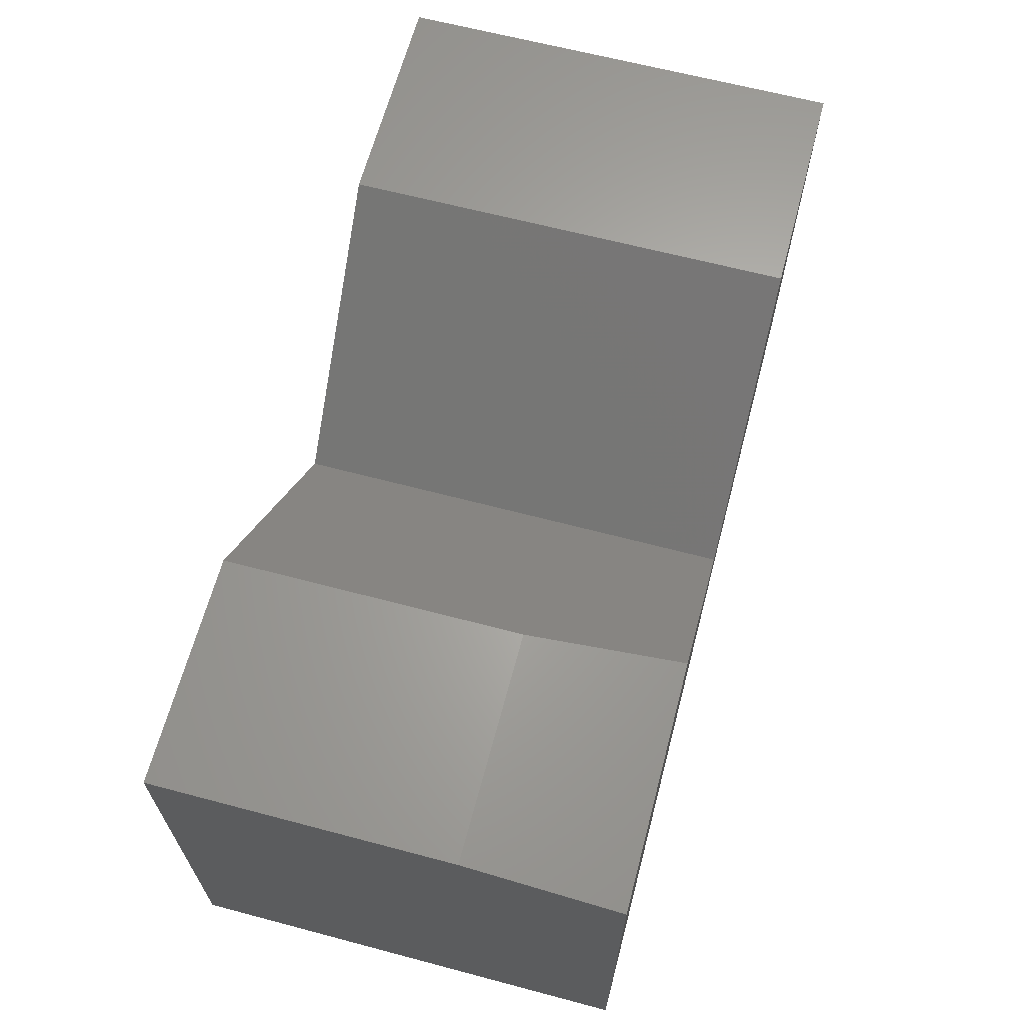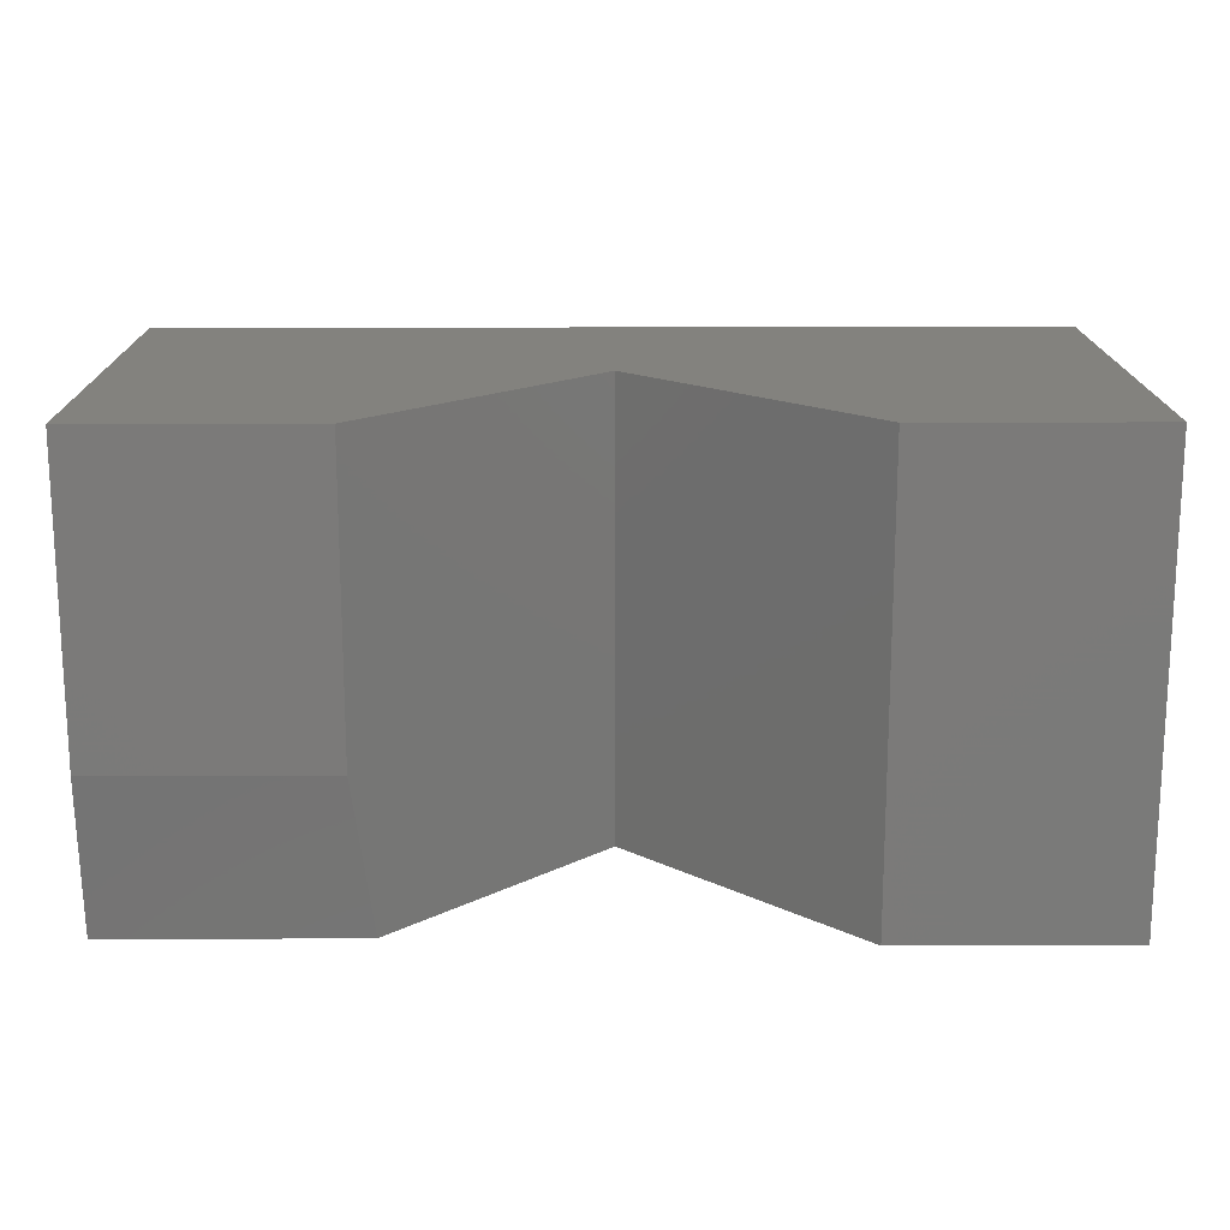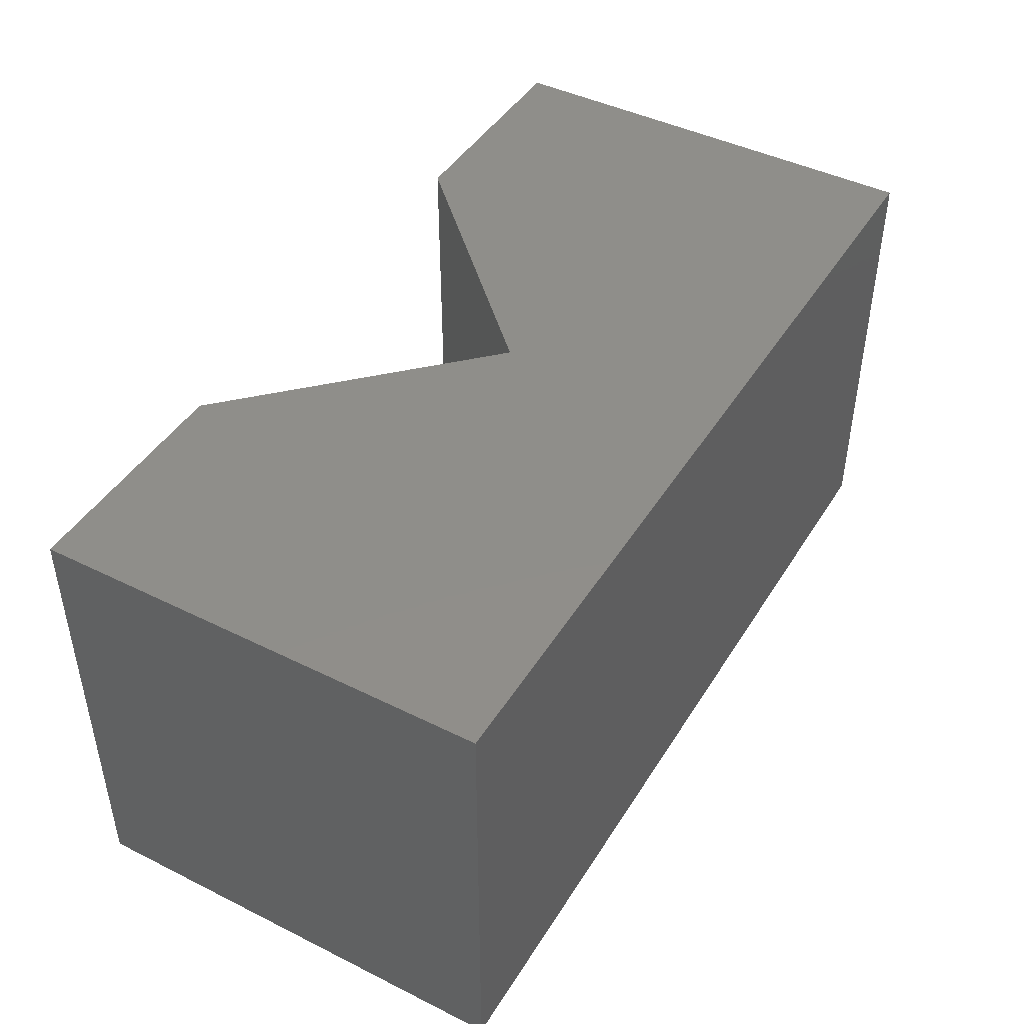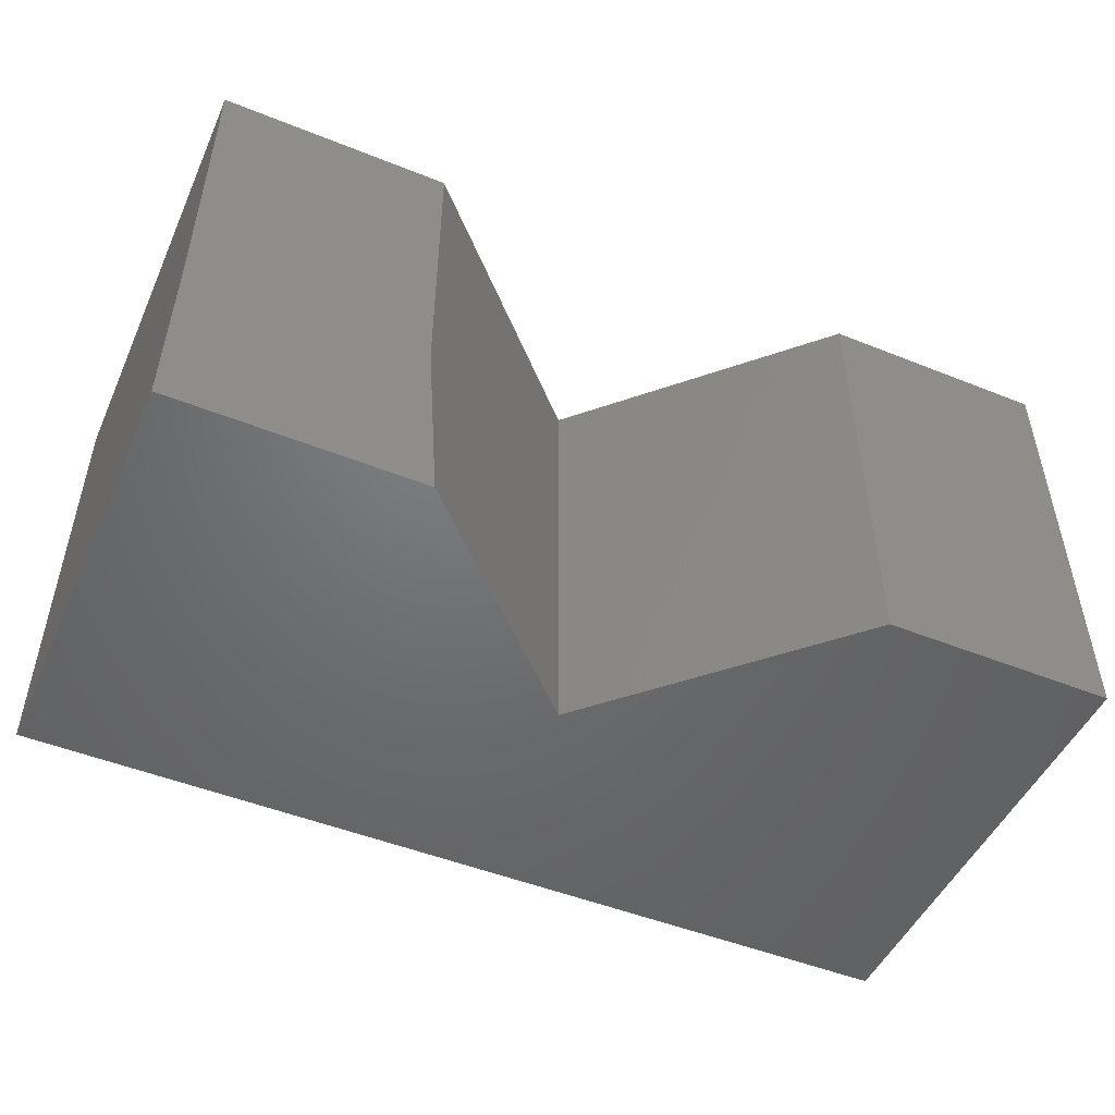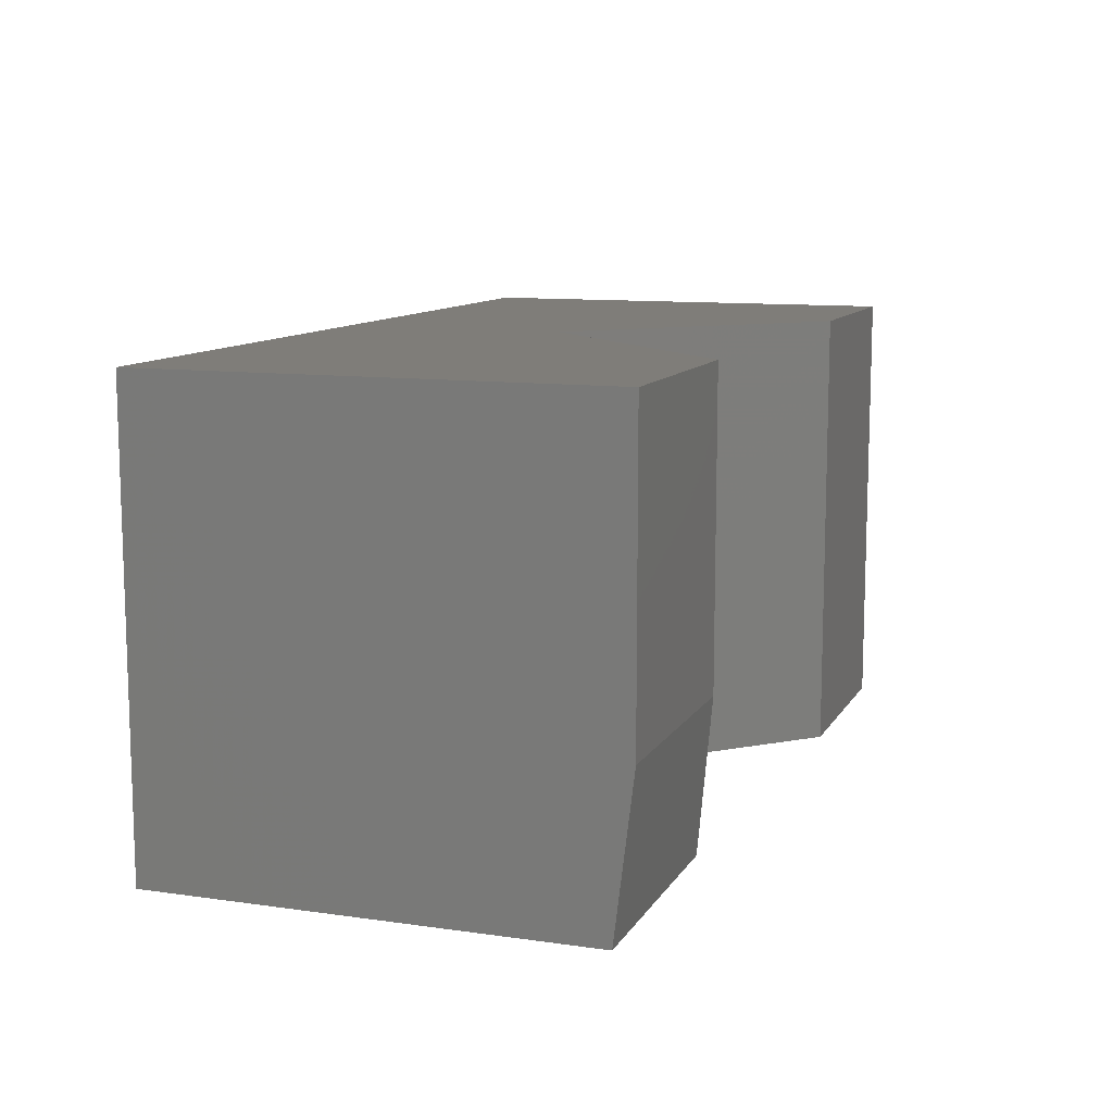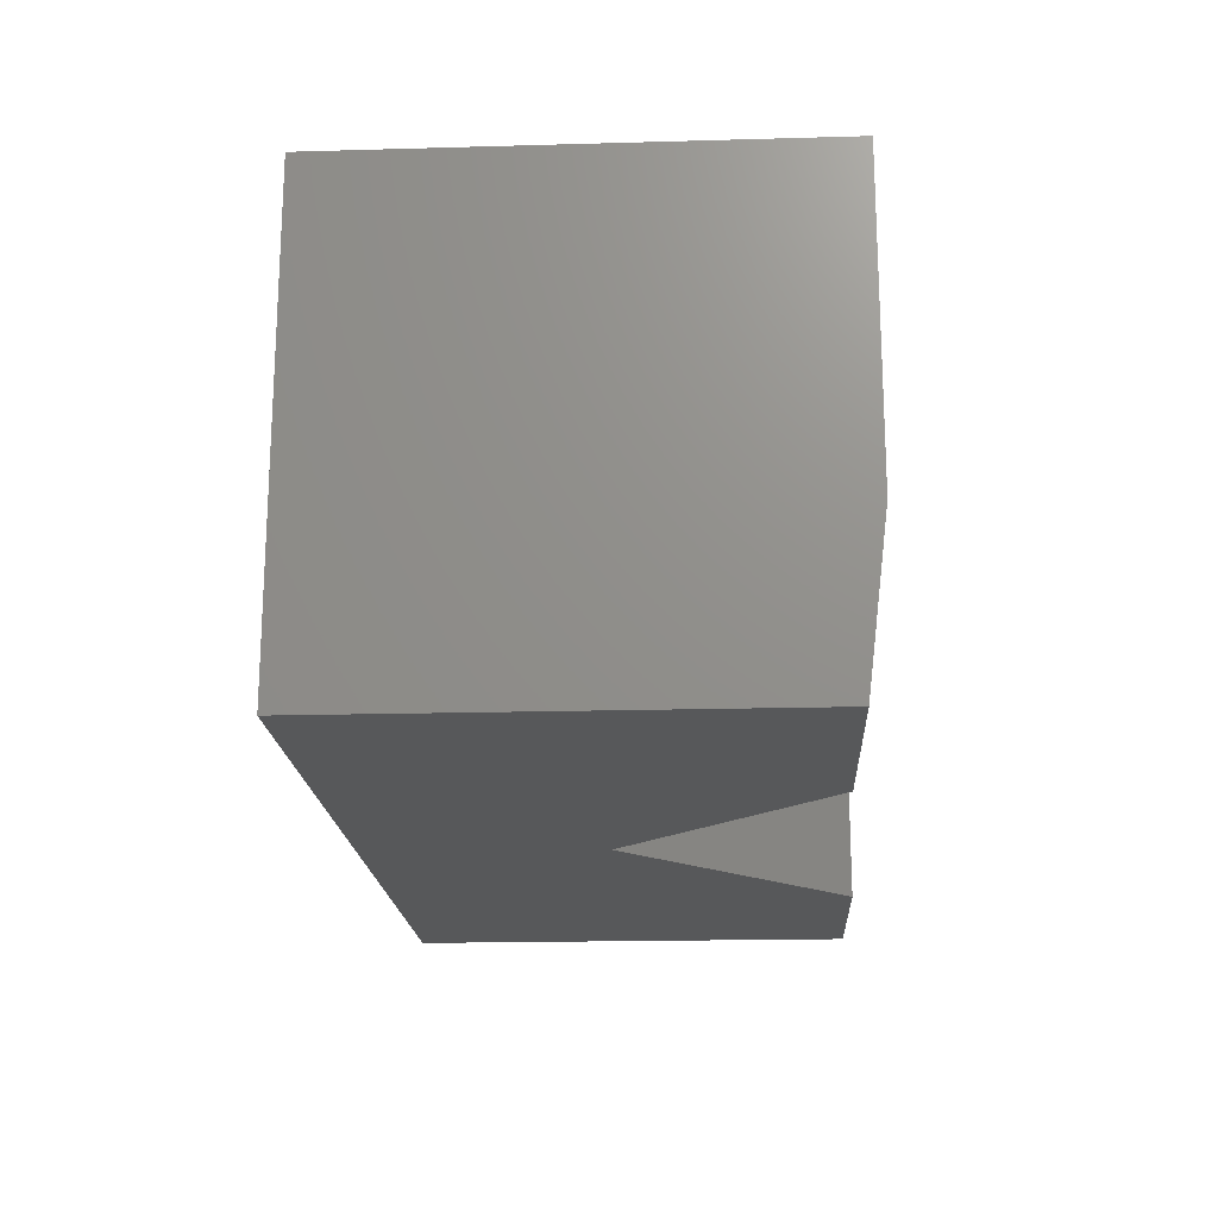
<metadata>
{"format":"stl","ext":"stl","renderer":"f3d","projection":"perspective","resolution":1024,"background":"white","views":[{"elev":64.7,"azim":-75.1,"up":"+Z"},{"elev":16.6,"azim":-0.5,"up":"+Y"},{"elev":44.5,"azim":120.0,"up":"+Y"},{"elev":-49.3,"azim":-23.9,"up":"+Y"},{"elev":10.8,"azim":-70.5,"up":"+Y"},{"elev":-18.4,"azim":-86.9,"up":"+Y"}]}
</metadata>
<code>
# stl→obj: 16 verts, 28 faces
v 1.5 -0.75 0
v 1.121 -0.75 0
v 1.5 -0.75 -0.75
v 0.75 -0.75 -0.3711
v 0 -0.75 -0.75
v 4.401e-17 -0.75 -0.03125
v 0.4102 -0.75 -0.03125
v 4.592e-17 8.327e-17 0
v 0 0 -0.75
v 5.551e-17 -0.4922 7.785e-17
v 0.3789 8.327e-17 0
v 0.3789 -0.4922 1.657e-16
v 0.75 4.207e-17 -0.3711
v 1.5 8.327e-17 -1.11e-16
v 1.5 -1.02e-32 -0.75
v 1.121 8.327e-17 -1.11e-16
f 1 2 3
f 3 2 4
f 3 4 5
f 5 4 6
f 6 4 7
f 8 9 10
f 10 9 5
f 10 5 6
f 11 8 12
f 12 8 10
f 13 11 4
f 4 11 12
f 4 12 7
f 6 7 10
f 10 7 12
f 14 1 15
f 15 1 3
f 9 13 15
f 15 13 16
f 15 16 14
f 9 8 13
f 13 8 11
f 9 15 5
f 5 15 3
f 13 4 16
f 16 4 2
f 14 16 1
f 1 16 2

</code>
